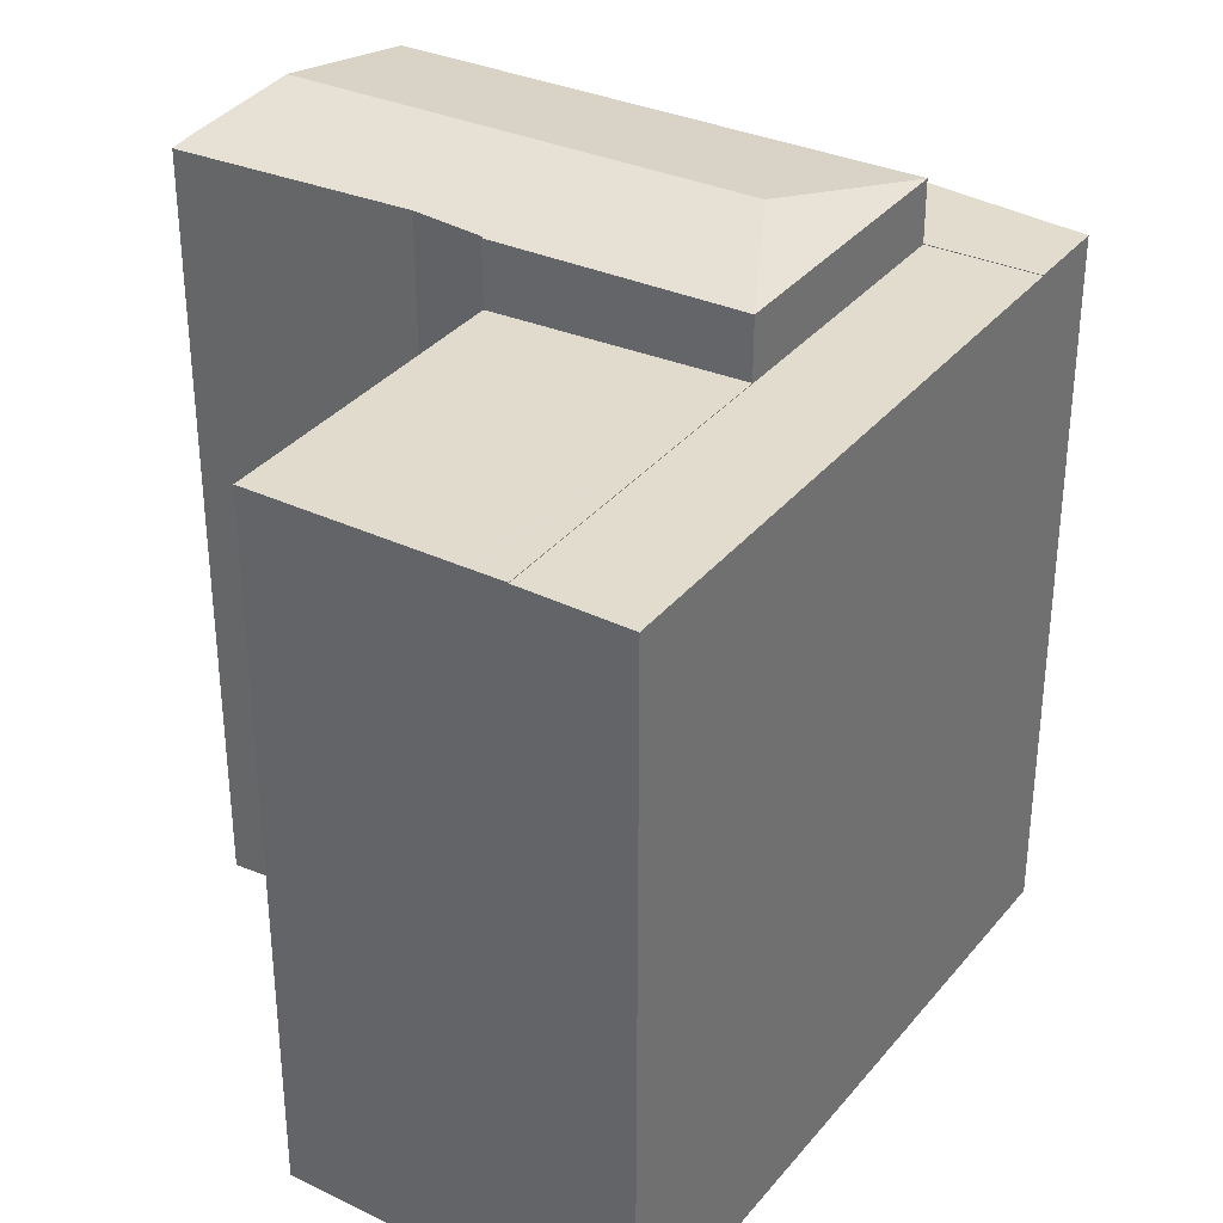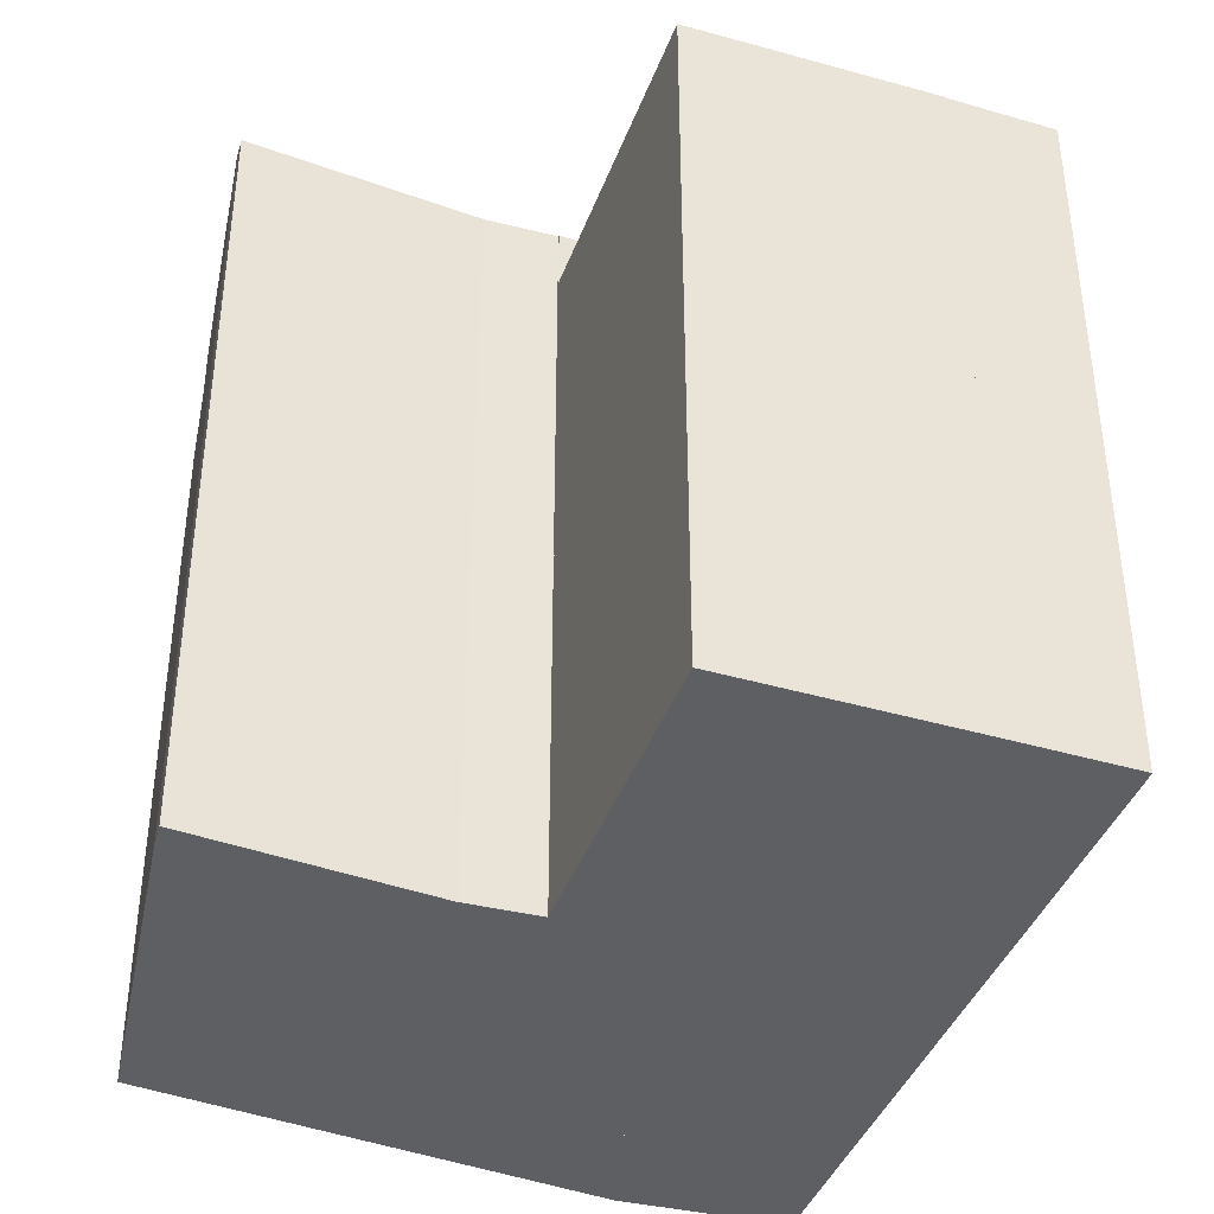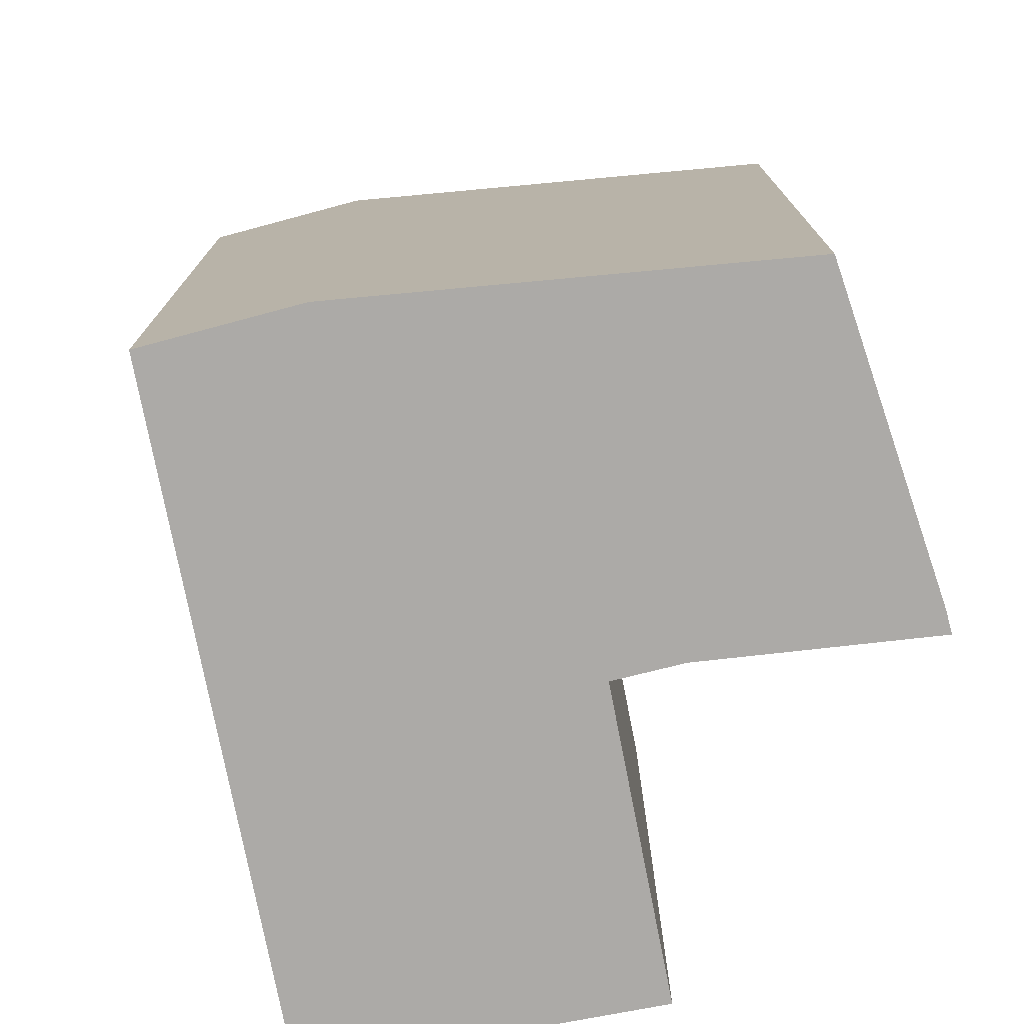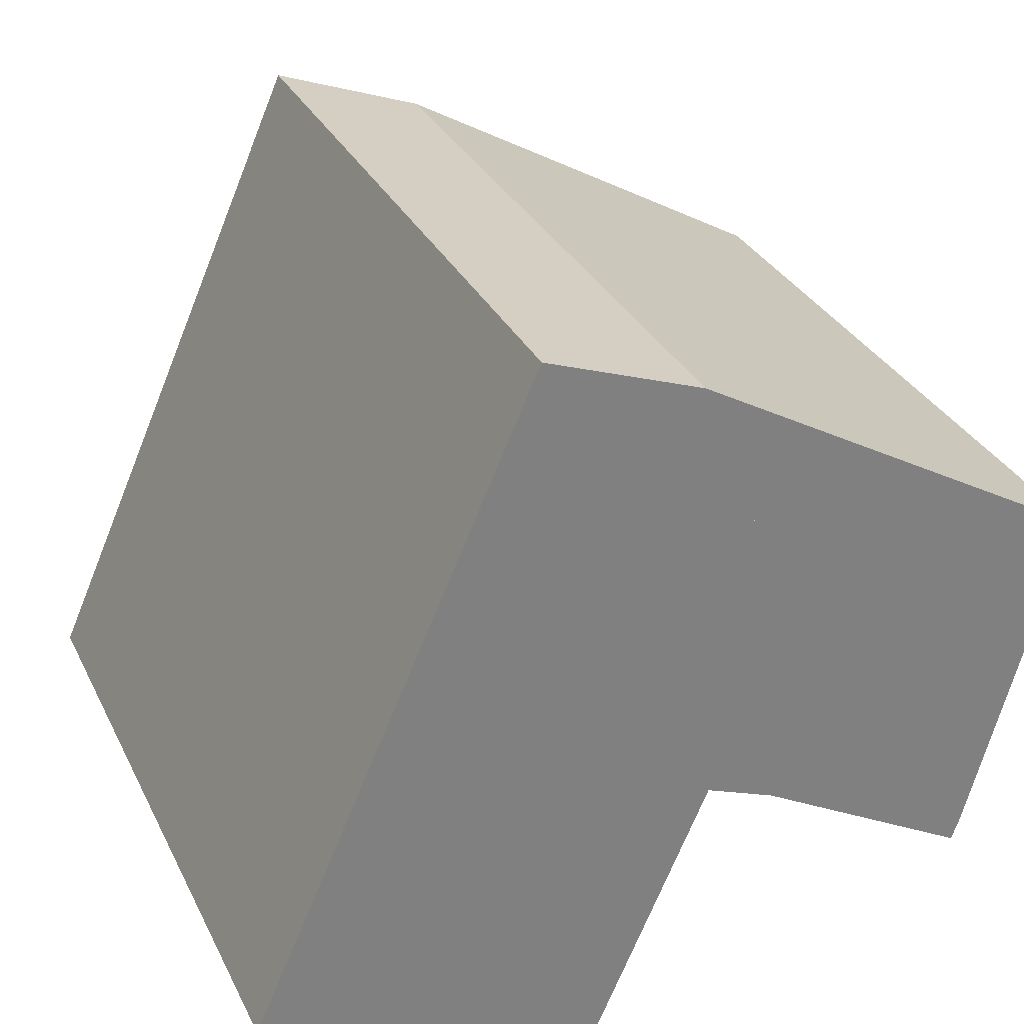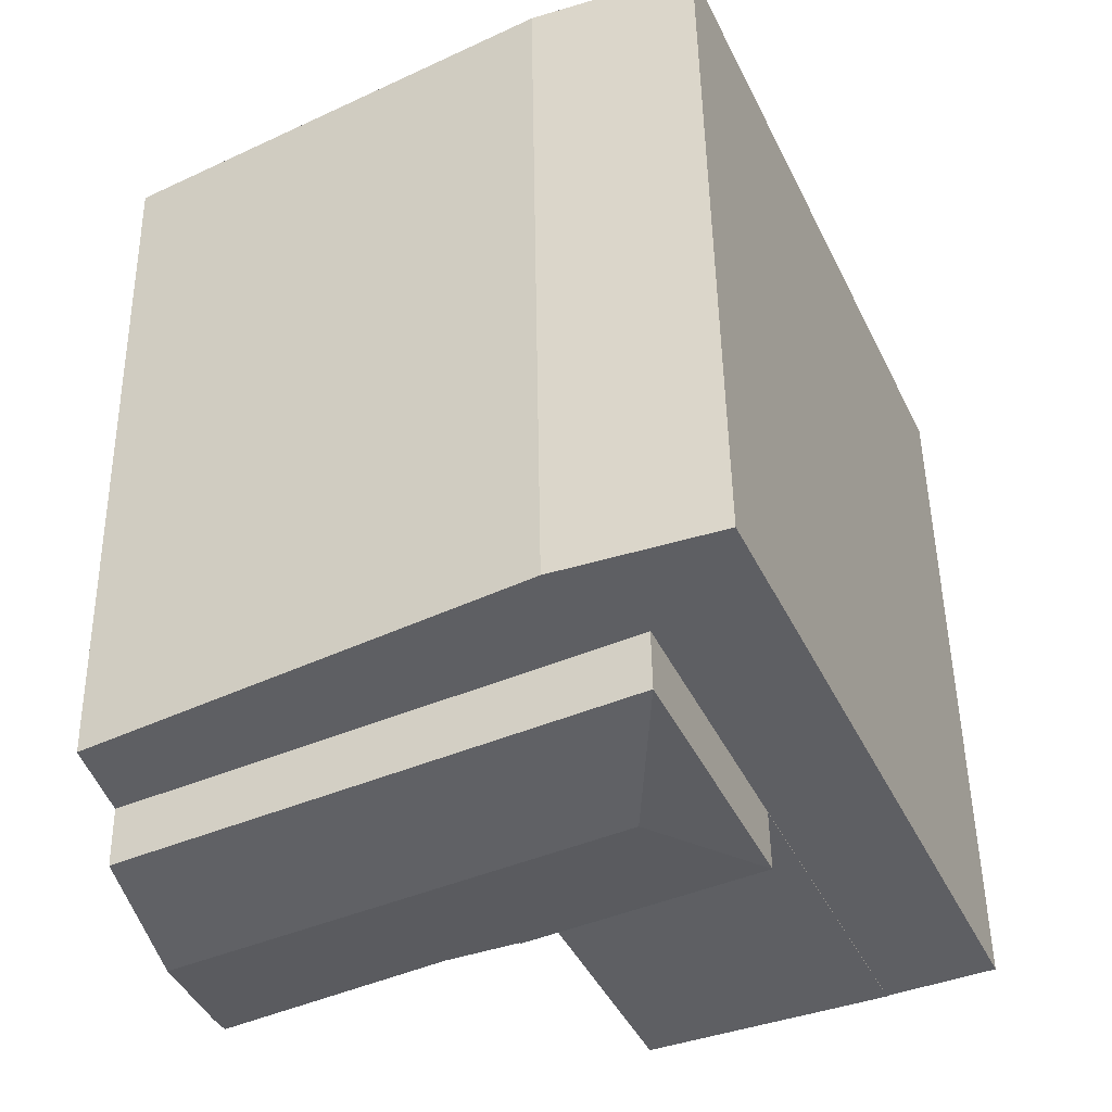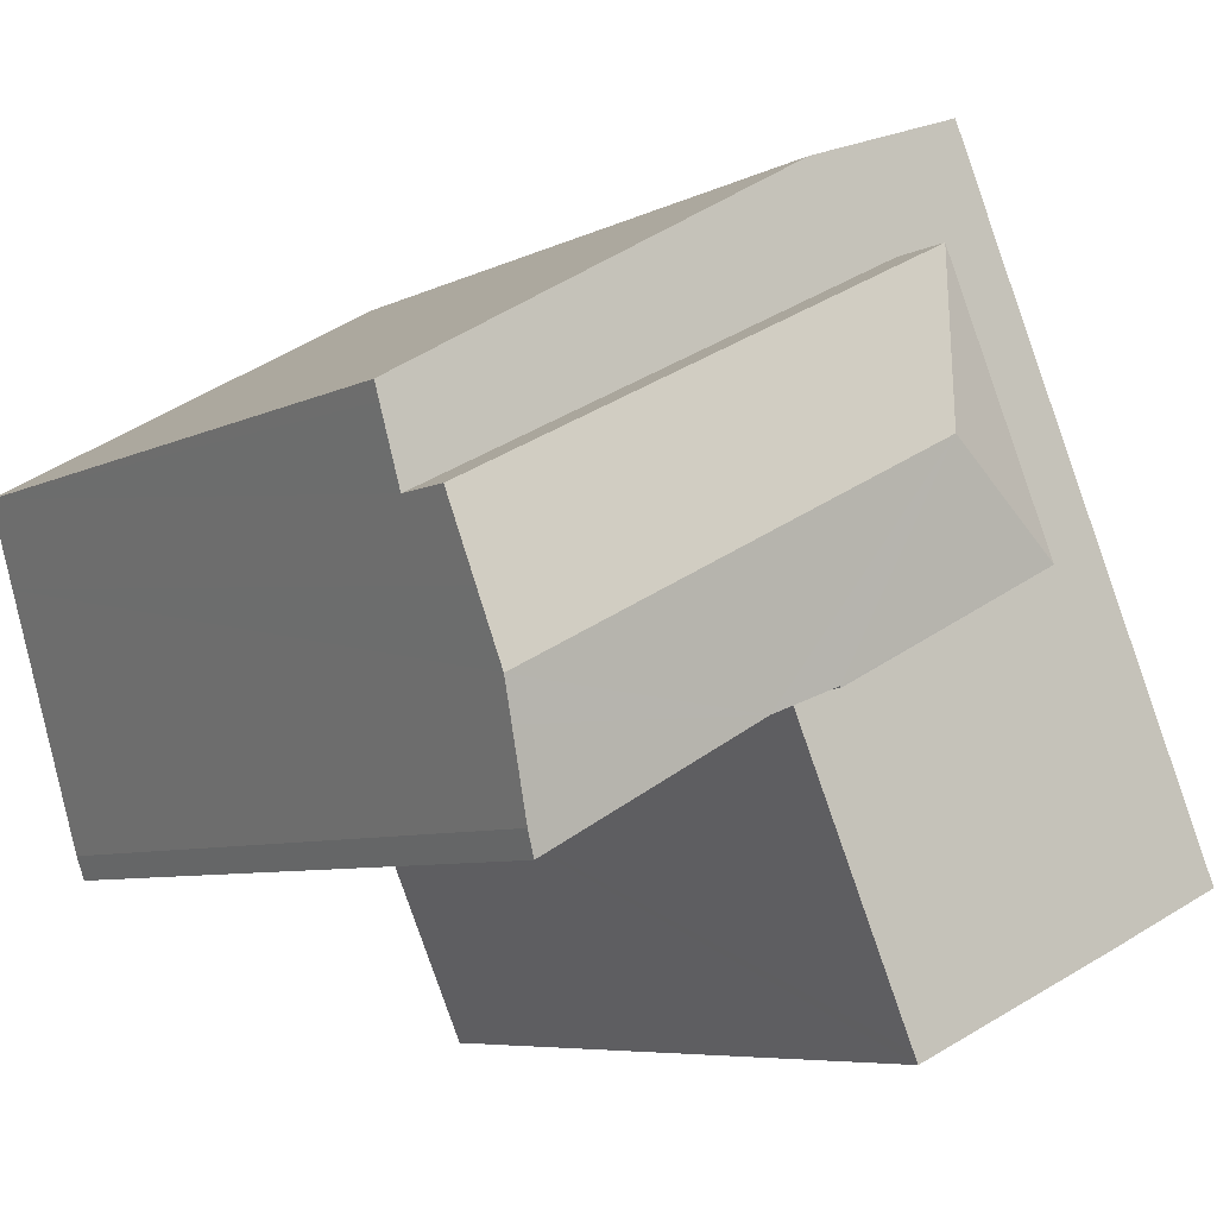
<metadata>
{"format":"obj","ext":"obj","renderer":"f3d","projection":"perspective","resolution":1024,"background":"white","views":[{"elev":34.7,"azim":-122.9,"up":"+Y"},{"elev":-40.9,"azim":-175.8,"up":"+Y"},{"elev":-76.1,"azim":34.6,"up":"+Y"},{"elev":30.4,"azim":-22.2,"up":"+Z"},{"elev":48.5,"azim":179.1,"up":"+Z"},{"elev":-6.4,"azim":146.3,"up":"+Z"}]}
</metadata>
<code>
v  7.899 26.35 8.754
v  15.41 26.36 5.036
v  15.38 26.35 4.978
v  11.95 27.05 11.94
v  17.71 26.4 4.175
v  25.1 26.49 1.119
v  24.83 26.37 0.357
v  25.79 26.86 3.57
v  26.13 27.05 4.783
v  11.65 26.35 17.32
v  27.42 26.35 9.359
v  26.73 26.73 6.891
v  25.1 -6.852e-17 1.119
v  24.83 -2.186e-17 0.357
v  27.42 -5.731e-16 9.359
v  26.73 -4.22e-16 6.891
v  26.13 -2.929e-16 4.783
v  25.79 -2.186e-16 3.57
v  17.71 -2.556e-16 4.175
v  15.38 -3.048e-16 4.978
v  7.899 -5.36e-16 8.754
v  15.41 -3.084e-16 5.036
v  11.65 -1.06e-15 17.32
v  11.25 24.14 -4.565
v  7.899 24.29 8.754
v  15.38 24.14 4.978
v  11.1 24.14 -4.901
v  4.681 24.26 -2.076
v  4.372 24.27 -1.94
v  3.399 24.29 -1.508
v  3.399 9.234e-17 -1.508
v  11.1 3.001e-16 -4.901
v  11.25 2.795e-16 -4.565
v  4.372 1.188e-16 -1.94
v  4.681 1.271e-16 -2.076
v  11.65 24.29 17.32
v  28.06 24.29 11.6
v  27.42 24.29 9.359
v  28.21 24.29 12.15
v  27.46 24.29 12.56
v  24.63 24.29 14.16
v  14.69 24.29 19.74
v  9.586 24.29 21.56
v  8.345 24.29 18.98
v  9.15 24.29 20.82
v  9.49 24.29 21.59
v  14.69 -1.209e-15 19.74
v  28.21 -7.437e-16 12.15
v  24.63 -8.668e-16 14.16
v  27.46 -7.694e-16 12.56
v  28.06 -7.104e-16 11.6
v  8.345 -1.163e-15 18.98
v  9.49 -1.322e-15 21.59
v  9.15 -1.275e-15 20.82
v  9.586 -1.32e-15 21.56
v  9.593 -1.184e-15 19.34
v  9.674 24.29 19.52
v  9.593 24.29 19.34
v  9.674 -1.195e-15 19.52
v  9.851 -1.191e-15 19.44
v  10.02 24.29 19.83
v  9.851 24.29 19.44
v  10.02 -1.214e-15 19.83
v  9.209 -1.195e-15 19.51
v  9.209 24.29 19.51
v  9.46 -1.229e-15 20.08
v  9.46 24.29 20.08
v  8.345 24.27 18.98
v  3.399 24.27 -1.508
v  0 24.27 1.486e-15
v  7.899 24.27 8.754
v  11.65 24.27 17.32
v  0 0 0
v  1.228 -2.547e-17 0.416
v  0.841 24.27 0.583
v  1.228 24.27 0.416
v  0.841 -3.57e-17 0.583
v  1.332 -9.369e-18 0.153
v  1.149 24.27 0.232
v  1.332 24.27 0.153
v  1.149 -1.421e-17 0.232
v  1.163 1.5e-17 -0.245
v  1.163 24.27 -0.245
v  0.592 -1.286e-18 0.021
v  0.592 24.27 0.021
v  7.774 -9.977e-16 16.29
v  8.181 24.27 16.12
v  7.774 24.27 16.29
v  8.181 -9.874e-16 16.12
v  7.942 -1.023e-15 16.7
v  7.942 24.27 16.7
v  8.349 -1.012e-15 16.53
v  8.349 24.27 16.53
v  6.909 -8.154e-16 13.32
v  6.525 24.27 13.49
v  6.909 24.27 13.32
v  6.525 -8.26e-16 13.49
v  6.751 -7.917e-16 12.93
v  6.751 24.27 12.93
v  6.362 -8.013e-16 13.09
v  6.362 24.27 13.09
v  4.086 -4.224e-16 6.899
v  3.702 24.27 7.082
v  4.086 24.27 6.899
v  3.702 -4.336e-16 7.082
v  3.926 -3.994e-16 6.522
v  3.926 24.27 6.522
v  3.532 -4.099e-16 6.695
v  3.532 24.27 6.695
v  2.673 -2.267e-16 3.703
v  2.29 24.27 3.872
v  2.673 24.27 3.703
v  2.29 -2.371e-16 3.872
v  2.503 -2.032e-16 3.319
v  2.503 24.27 3.319
v  2.123 -2.131e-16 3.481
v  2.123 24.27 3.481
v  5.501 -6.192e-16 10.11
v  5.119 24.27 10.27
v  5.501 24.27 10.11
v  5.119 -6.289e-16 10.27
v  5.322 -5.954e-16 9.724
v  5.322 24.27 9.724
v  4.948 -6.058e-16 9.893
v  4.948 24.27 9.893
g defaultobject
f 1 2 3
f 2 1 4
f 5 6 7
f 6 5 8
f 8 5 9
f 9 5 4
f 4 5 2
f 1 10 4
f 11 4 10
f 4 11 12
f 4 12 9
f 13 7 6
f 7 13 14
f 15 12 11
f 12 15 9
f 9 15 8
f 8 15 6
f 6 15 16
f 6 16 13
f 13 16 17
f 13 17 18
f 7 19 5
f 19 7 14
f 20 1 3
f 1 20 21
f 19 2 5
f 2 19 22
f 22 3 2
f 3 22 20
f 21 10 1
f 10 21 23
f 23 11 10
f 11 23 15
f 20 23 21
f 23 20 22
f 23 22 15
f 15 22 19
f 15 19 14
f 15 14 17
f 17 14 18
f 18 14 13
f 15 17 16
f 24 25 26
f 25 24 27
f 25 27 28
f 25 28 29
f 25 29 30
f 31 25 30
f 25 31 21
f 21 26 25
f 26 21 20
f 20 24 26
f 24 20 27
f 27 20 32
f 32 20 33
f 29 31 30
f 31 29 28
f 31 28 27
f 31 27 34
f 34 27 35
f 35 27 32
f 31 20 21
f 20 31 33
f 33 31 34
f 33 34 35
f 33 35 32
f 36 37 38
f 37 36 39
f 39 36 40
f 40 36 41
f 41 36 42
f 42 36 43
f 43 36 44
f 43 44 45
f 43 45 46
f 47 41 42
f 41 47 40
f 40 47 39
f 39 47 48
f 48 47 49
f 48 49 50
f 48 37 39
f 37 48 38
f 38 48 15
f 15 48 51
f 15 36 38
f 36 15 44
f 44 15 52
f 52 15 23
f 52 45 44
f 45 52 46
f 46 52 53
f 53 52 54
f 53 43 46
f 43 53 42
f 42 53 47
f 47 53 55
f 56 57 58
f 57 56 59
f 60 61 62
f 61 60 63
f 64 58 65
f 58 64 56
f 59 62 57
f 62 59 60
f 66 65 67
f 65 66 64
f 63 67 61
f 67 63 66
f 51 23 15
f 23 51 48
f 23 48 50
f 23 50 49
f 23 49 47
f 23 47 55
f 23 55 52
f 52 55 54
f 54 55 53
f 68 69 70
f 69 68 71
f 71 68 72
f 31 70 69
f 70 31 73
f 73 68 70
f 68 73 52
f 52 72 68
f 72 52 23
f 71 31 69
f 31 71 72
f 31 72 21
f 21 72 23
f 74 75 76
f 75 74 77
f 78 79 80
f 79 78 81
f 81 76 79
f 76 81 74
f 82 80 83
f 80 82 78
f 84 83 85
f 83 84 82
f 77 85 75
f 85 77 84
f 86 87 88
f 87 86 89
f 90 88 91
f 88 90 86
f 92 91 93
f 91 92 90
f 89 93 87
f 93 89 92
f 94 95 96
f 95 94 97
f 98 96 99
f 96 98 94
f 100 99 101
f 99 100 98
f 97 101 95
f 101 97 100
f 102 103 104
f 103 102 105
f 106 104 107
f 104 106 102
f 108 107 109
f 107 108 106
f 105 109 103
f 109 105 108
f 110 111 112
f 111 110 113
f 114 112 115
f 112 114 110
f 116 115 117
f 115 116 114
f 113 117 111
f 117 113 116
f 118 119 120
f 119 118 121
f 122 120 123
f 120 122 118
f 124 123 125
f 123 124 122
f 121 125 119
f 125 121 124
f 52 21 23
f 21 52 73
f 21 73 31

</code>
